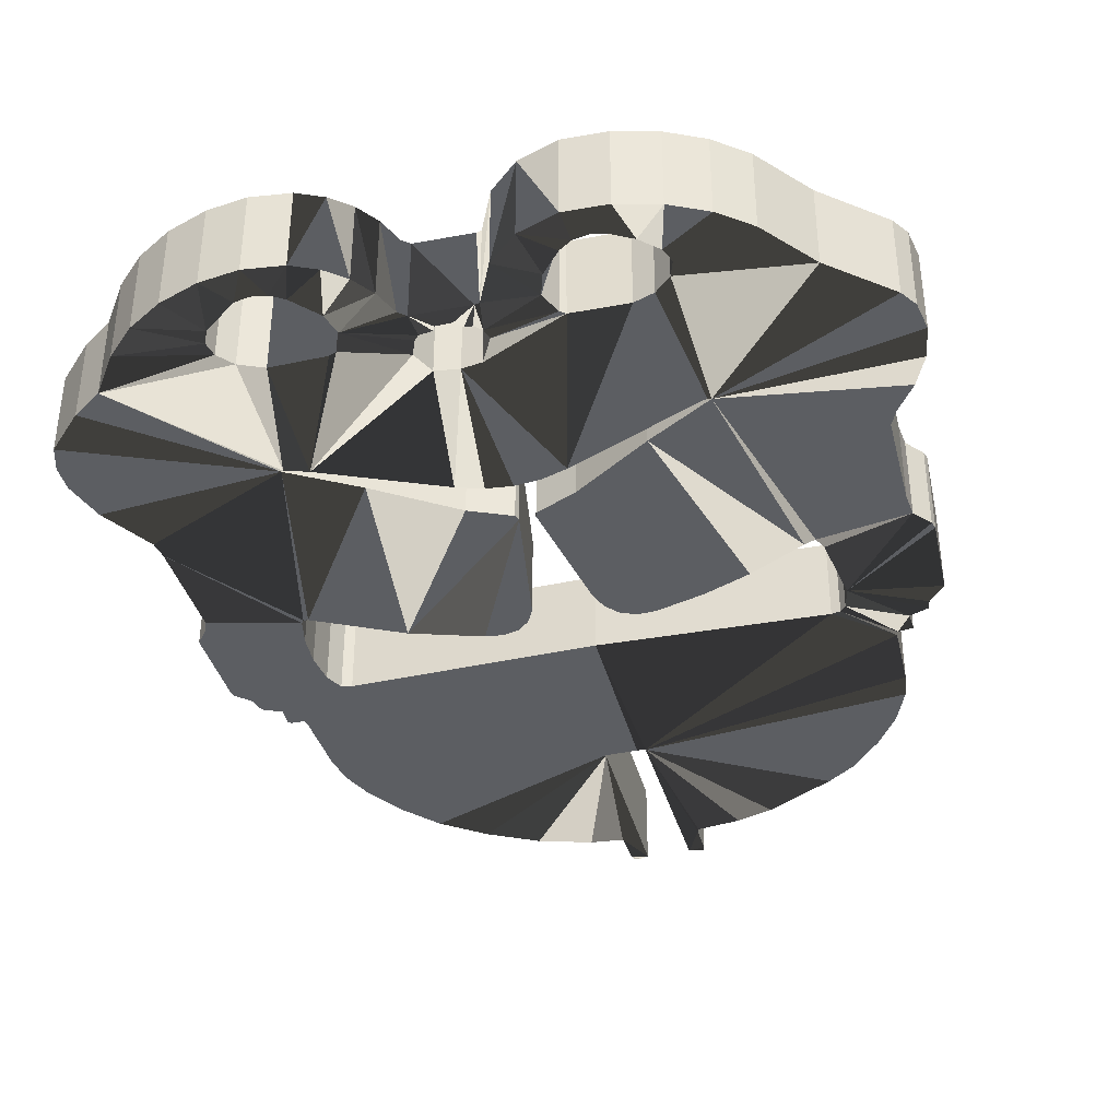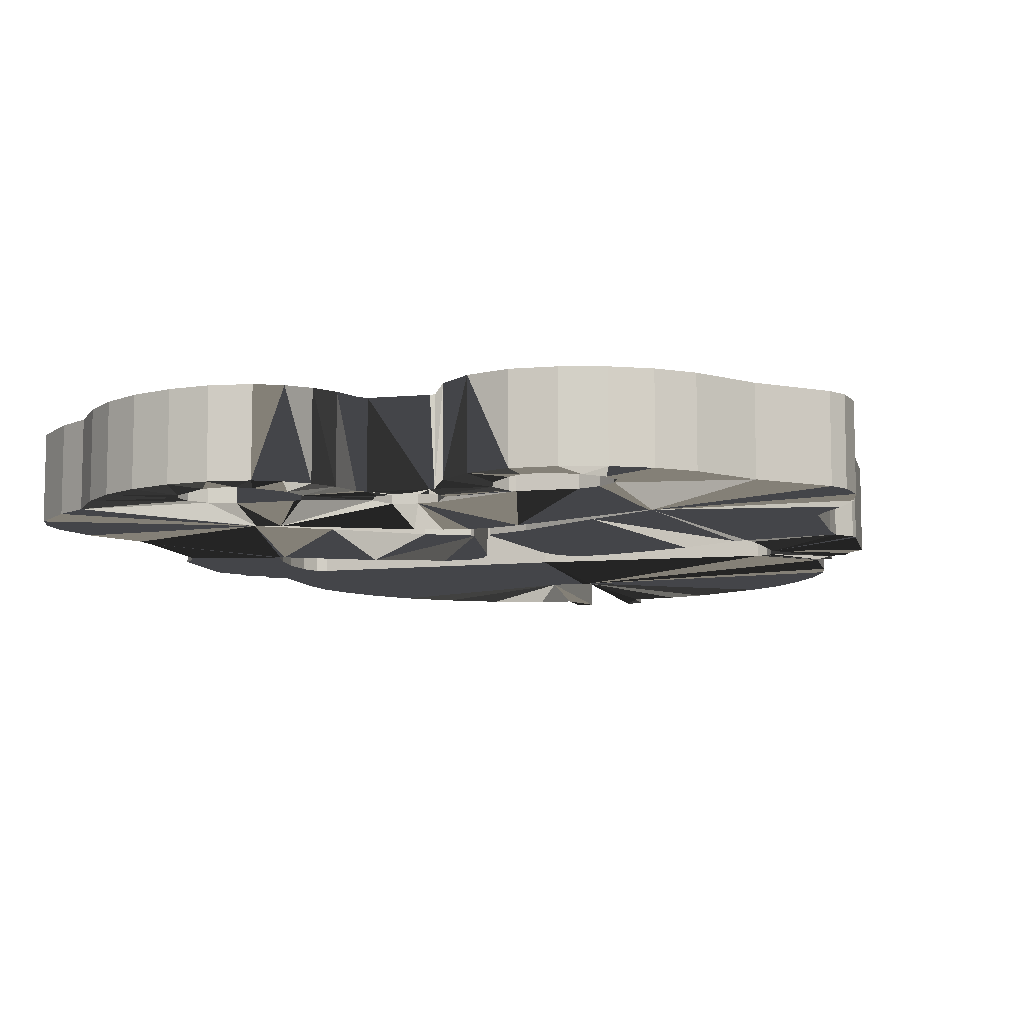
<metadata>
{"format":"obj","ext":"obj","renderer":"f3d","projection":"perspective","resolution":1024,"background":"white","views":[{"elev":-38.1,"azim":14.4,"up":"+Z"},{"elev":-9.0,"azim":14.7,"up":"+Z"}]}
</metadata>
<code>
g default
v 0.1469 2.482 -0.7643
v 0.7409 2.143 -0.7643
v 0.998 1.95 -0.7643
v 1.264 1.629 -0.7643
v 1.649 0.1059 -0.7643
v 0.6951 -3.134 -0.7643
v -3.572 -4.308 -0.7643
v 0.7316 -3.143 -0.7643
v 1.767 -4.328 -0.7643
v 0.6022 -4.324 -0.7643
v -4.212 -3.585 -0.7643
v -4.214 -3.354 -0.7643
v -4.108 -2.994 -0.7643
v -3.842 -2.543 -0.7643
v -3.829 -4.125 -0.7643
v -4.141 -3.803 -0.7643
v 2.224 -2.918 -0.7643
v 2.347 -3.198 -0.7643
v 2.396 -3.494 -0.7643
v 2.356 -3.749 -0.7643
v 2.263 -3.895 -0.7643
v 1.264 1.629 -0.04699
v 0.998 1.95 -0.04699
v 0.7409 2.143 -0.04699
v 0.1469 2.482 -0.04699
v 0.7592 -3.134 -0.7643
v 1.649 0.1059 -0.04699
v 0.4197 -4.96 -0.7643
v 0.5943 -4.861 -0.7643
v 1.631 0.7206 -0.04699
v 1.594 0.9684 -0.04699
v 1.46 1.316 -0.04699
v 0.2914 -4.987 -0.7643
v 1.95 -0.1971 -0.04699
v 0.1616 -4.961 -0.7643
v 1.971 -0.2888 -0.04699
v 1.793 0.0381 -0.04699
v 0.05266 -4.886 -0.7643
v 2.145 -1.225 -0.04699
v 2.115 -0.4645 -0.04699
v 0.1434 -5.236 -0.7643
v 1.787 -0.1329 -0.04699
v 2.126 -1.289 -0.04699
v 0.7409 -4.721 -0.7643
v 0.789 -4.592 -0.7643
v 1.663 0.06104 -0.04699
v 0.5026 -5.226 -0.7643
v 0.8467 -5.134 -0.7643
v 0.7409 -4.455 -0.7643
v 1.151 -4.984 -0.7643
v 1.301 -0.3899 -0.04699
v 1.347 -0.5918 -0.04699
v 1.415 -4.773 -0.7643
v 1.25 -0.3326 -0.04699
v 1.172 -0.3164 -0.04699
v -0.8192 -2.179 -0.7643
v -0.8374 -2.133 -0.7643
v -0.9751 -2.124 -0.7643
v -0.9934 -2.179 -0.7643
v -1.347 -2.339 -0.7643
v -0.4657 -2.342 -0.7643
v 1.117 -1.271 -0.04699
v 0.6309 -1.005 -0.04699
v 0.2201 -0.8337 -0.04699
v 1.264 -1.197 -0.04699
v 1.215 -1.31 -0.04699
v -1.186 3.015 -0.04699
v -1.244 3.007 -0.04699
v -1.259 2.95 -0.04699
v -1.113 2.987 -0.04699
v -1.746 -4.299 -0.7643
v -1.746 -4.299 -0.04699
v -1.81 -4.272 -0.04699
v -1.81 -4.272 -0.7643
v -0.5897 3.006 -0.04699
v -0.7181 2.987 -0.04699
v -0.5711 2.96 -0.04699
v -2.285 -4.262 -0.04699
v -2.285 -4.262 -0.7643
v -0.5711 2.684 -0.04699
v -2.572 -3.134 -0.04699
v -2.572 -3.134 -0.7643
v -0.1728 2.587 -0.04699
v -0.5575 2.643 -0.04699
v -1.271 2.646 -0.04699
v -0.85 -4.383 -0.7643
v -0.85 -4.383 -0.04699
v -1.012 -4.336 -0.7643
v -1.562 2.62 -0.04699
v -1.012 -4.336 -0.04699
v -0.9887 -4.378 -0.04699
v -0.9887 -4.378 -0.7643
v -2.025 2.476 -0.04699
v -2.452 2.244 -0.04699
v -2.829 1.959 -0.04699
v -0.1126 -4.693 -0.04699
v -0.1126 -4.693 -0.7643
v -0.8098 1.234 -0.04699
v -1.094 1.244 -0.04699
v -0.1753 -4.497 -0.04699
v -0.1753 -4.497 -0.7643
v -0.195 -5.116 -0.04699
v -0.195 -5.116 -0.7643
v -0.7364 1.244 -0.04699
v -0.4438 -4.886 -0.04699
v -0.4438 -4.886 -0.7643
v -0.6112 -4.53 -0.7643
v -0.6112 -4.53 -0.04699
v -0.2044 -0.7111 -0.04699
v -0.361 -0.7047 -0.04699
v -0.4944 -0.7627 -0.04699
v -0.5951 -0.8775 -0.04699
v -0.6539 -1.041 -0.04699
v -0.6539 -4.519 -0.04699
v -0.6539 -4.519 -0.7643
v -0.7916 -0.3716 -0.04699
v -1.292 -4.8 -0.7643
v -1.292 -4.8 -0.04699
v -1.42 -4.979 -0.04699
v -1.42 -4.979 -0.7643
v -1.177 -0.9678 -0.04699
v -1.25 -0.8273 -0.04699
v -1.356 -0.7373 -0.04699
v -1.489 -0.7007 -0.04699
v -1.14 -4.529 -0.04699
v -1.14 -4.529 -0.7643
v -3.019 -0.3347 -0.04699
v -2.93 -0.3164 -0.04699
v -1.205 -4.583 -0.04699
v -1.205 -4.583 -0.7643
v -1.645 -0.7201 -0.04699
v -2.248 -0.9187 -0.04699
v -2.985 -1.298 -0.04699
v -1.589 -5.119 -0.04699
v -1.589 -5.119 -0.7643
v -3.024 -1.305 -0.04699
v -1.801 -5.217 -0.04699
v -1.801 -5.217 -0.7643
v -3.099 1.641 -0.04699
v -3.48 0.1241 -0.04699
v -3.494 0.07932 -0.04699
v -3.609 0.07825 -0.04699
v -1.351 -2.629 -0.7643
v -1.13 -2.557 -0.7643
v -0.9063 -2.533 -0.7643
v -3.315 1.28 -0.04699
v -0.6829 -2.557 -0.7643
v -3.419 1.016 -0.04699
v -0.461 -2.629 -0.7643
v -3.462 0.7389 -0.04699
v -3.857 -1.362 -0.04699
v -2.012 -2.794 -0.7643
v -3.123 -0.7613 -0.04699
v -3.095 -0.4907 -0.04699
v -3.049 -1.271 -0.04699
v -3.104 -1.032 -0.04699
v -0.7582 -3.932 -0.7643
v -0.9292 -3.904 -0.7643
v -3.636 0.05997 -0.04699
v -3.627 -0.1053 -0.04699
v -3.618 -0.1053 -0.04699
v -1.131 -3.932 -0.7643
v -3.765 -0.1605 -0.04699
v -3.801 -0.2064 -0.04699
v -1.223 -4.134 -0.7643
v -0.6629 -4.253 -0.7643
v -0.6367 -4.162 -0.7643
v -3.816 -0.3071 -0.04699
v -0.7202 -4.313 -0.7643
v -0.7916 -4.317 -0.7643
v -3.946 -0.4347 -0.04699
v -3.957 -0.5093 -0.04699
v -3.96 -1.228 -0.04699
v 2.053 -2.666 -0.04699
v 1.98 -1.647 -0.04699
v 2 -1.449 -0.04699
v -1.124 -4.319 -0.7643
v 1.989 -2.519 -0.04699
v -1.168 -4.272 -0.7643
v -2.361 -3.079 -0.7643
v -2.553 -3.143 -0.7643
v 0.1996 -2.794 -0.04699
v 1.767 -4.328 -0.04699
v 0.4291 -4.262 -0.04699
v 0.6022 -4.324 -0.04699
v -0.04807 -4.272 -0.04699
v -0.09396 -4.308 -0.04699
v 1.46 1.316 -0.7643
v 1.594 0.9684 -0.7643
v 1.631 0.7206 -0.7643
v 1.95 -0.1971 -0.7643
v 1.971 -0.2888 -0.7643
v 1.793 0.0381 -0.7643
v 1.787 -0.1329 -0.7643
v 2.115 -0.4645 -0.7643
v 2.145 -1.225 -0.7643
v 2.126 -1.289 -0.7643
v 1.663 0.06104 -0.7643
v 1.347 -0.5918 -0.7643
v 1.301 -0.3899 -0.7643
v 1.25 -0.3326 -0.7643
v 1.172 -0.3164 -0.7643
v -2.283 -4.96 -0.7643
v 0.2201 -0.8337 -0.7643
v 0.6309 -1.005 -0.7643
v 1.117 -1.271 -0.7643
v -1.667 -4.484 -0.7643
v 1.264 -1.197 -0.7643
v 1.215 -1.31 -0.7643
v -1.718 -4.675 -0.7643
v -1.911 -4.895 -0.7643
v -2.026 -4.966 -0.7643
v -1.259 2.95 -0.7643
v -1.244 3.007 -0.7643
v -1.186 3.015 -0.7643
v -1.113 2.987 -0.7643
v -2.154 -4.987 -0.7643
v -2.131 -5.257 -0.7643
v -0.7181 2.987 -0.7643
v -0.5897 3.006 -0.7643
v -0.5711 2.96 -0.7643
v -2.489 -4.354 -0.7643
v -0.5711 2.684 -0.7643
v -2.601 -4.486 -0.7643
v -0.5575 2.643 -0.7643
v -0.1728 2.587 -0.7643
v -2.626 -4.615 -0.7643
v -1.271 2.646 -0.7643
v -2.573 -4.735 -0.7643
v -1.562 2.62 -0.7643
v -2.462 -5.208 -0.7643
v -2.797 -5.082 -0.7643
v -3.811 -1.473 -0.7643
v -2.829 1.959 -0.7643
v -2.452 2.244 -0.7643
v -2.025 2.476 -0.7643
v -3.82 -2.39 -0.7643
v -1.094 1.244 -0.7643
v -0.8098 1.234 -0.7643
v -3.334 -4.655 -0.7643
v -3.088 -4.898 -0.7643
v -0.7364 1.244 -0.7643
v -2.283 -4.96 -0.04699
v -1.667 -4.484 -0.04699
v -0.6539 -1.041 -0.7643
v -0.5951 -0.8775 -0.7643
v -1.718 -4.675 -0.04699
v -0.4944 -0.7627 -0.7643
v -0.361 -0.7047 -0.7643
v -0.2044 -0.7111 -0.7643
v -1.911 -4.895 -0.04699
v -0.7916 -0.3716 -0.7643
v -2.026 -4.966 -0.04699
v -2.154 -4.987 -0.04699
v -1.489 -0.7007 -0.7643
v -1.356 -0.7373 -0.7643
v -1.25 -0.8273 -0.7643
v -1.177 -0.9678 -0.7643
v -2.131 -5.257 -0.04699
v -2.93 -0.3164 -0.7643
v -3.019 -0.3347 -0.7643
v -2.462 -5.208 -0.04699
v -2.985 -1.298 -0.7643
v -2.248 -0.9187 -0.7643
v -1.645 -0.7201 -0.7643
v -2.489 -4.354 -0.04699
v -3.024 -1.305 -0.7643
v -2.601 -4.486 -0.04699
v -2.626 -4.615 -0.04699
v -3.099 1.641 -0.7643
v -2.573 -4.735 -0.04699
v -3.494 0.07932 -0.7643
v -3.48 0.1241 -0.7643
v -3.609 0.07825 -0.7643
v -2.797 -5.082 -0.04699
v -3.462 0.7389 -0.7643
v -3.419 1.016 -0.7643
v -3.315 1.28 -0.7643
v -4.212 -3.585 -0.04699
v -4.141 -3.803 -0.04699
v -3.857 -1.362 -0.7643
v -3.811 -1.473 -0.04699
v -3.095 -0.4907 -0.7643
v -3.123 -0.7613 -0.7643
v -3.104 -1.032 -0.7643
v -3.049 -1.271 -0.7643
v -4.108 -2.994 -0.04699
v -4.214 -3.354 -0.04699
v -3.618 -0.1053 -0.7643
v -3.627 -0.1053 -0.7643
v -3.82 -2.39 -0.04699
v -3.636 0.05997 -0.7643
v -3.842 -2.543 -0.04699
v -3.801 -0.2064 -0.7643
v -3.765 -0.1605 -0.7643
v -3.088 -4.898 -0.04699
v -3.816 -0.3071 -0.7643
v -3.334 -4.655 -0.04699
v -3.96 -1.228 -0.7643
v -3.957 -0.5093 -0.7643
v -3.946 -0.4347 -0.7643
v -3.829 -4.125 -0.04699
v 2.053 -2.666 -0.7643
v -3.572 -4.308 -0.04699
v 2 -1.449 -0.7643
v 1.98 -1.647 -0.7643
v 0.7592 -3.134 -0.04699
v 1.989 -2.519 -0.7643
v 0.7316 -3.143 -0.04699
v 0.6951 -3.134 -0.04699
v 0.1996 -2.794 -0.7643
v 0.4291 -4.262 -0.7643
v 2.396 -3.494 -0.04699
v 2.347 -3.198 -0.04699
v 2.224 -2.918 -0.04699
v -0.04807 -4.272 -0.7643
v 2.263 -3.895 -0.04699
v -0.09396 -4.308 -0.7643
v 2.356 -3.749 -0.04699
v 0.5943 -4.861 -0.04699
v 0.4197 -4.96 -0.04699
v 0.2914 -4.987 -0.04699
v 0.1616 -4.961 -0.04699
v 0.05266 -4.886 -0.04699
v 0.1434 -5.236 -0.04699
v 0.789 -4.592 -0.04699
v 0.7409 -4.721 -0.04699
v 0.5026 -5.226 -0.04699
v 0.8467 -5.134 -0.04699
v 0.7409 -4.455 -0.04699
v 1.151 -4.984 -0.04699
v 1.415 -4.773 -0.04699
v -0.8374 -2.133 -0.04699
v -0.8192 -2.179 -0.04699
v -1.347 -2.339 -0.04699
v -0.9934 -2.179 -0.04699
v -0.9751 -2.124 -0.04699
v -0.4657 -2.342 -0.04699
v -0.461 -2.629 -0.04699
v -0.6829 -2.557 -0.04699
v -0.9063 -2.533 -0.04699
v -1.13 -2.557 -0.04699
v -1.351 -2.629 -0.04699
v -2.012 -2.794 -0.04699
v -0.9292 -3.904 -0.04699
v -0.7582 -3.932 -0.04699
v -1.131 -3.932 -0.04699
v -1.223 -4.134 -0.04699
v -0.6367 -4.162 -0.04699
v -0.6629 -4.253 -0.04699
v -0.7202 -4.313 -0.04699
v -0.7916 -4.317 -0.04699
v -1.124 -4.319 -0.04699
v -1.168 -4.272 -0.04699
v -2.361 -3.079 -0.04699
v -2.553 -3.143 -0.04699
g helmet:Mesh
f 4 188 242
f 2 3 242
f 147 149 158
f 6 8 312
f 49 10 26
f 10 312 8
f 13 82 12
f 14 82 13
f 11 12 82
f 7 15 82
f 15 16 82
f 11 82 16
f 24 104 23
f 25 104 24
f 21 26 20
f 19 20 26
f 9 26 21
f 18 19 26
f 9 49 26
f 17 18 26
f 32 104 31
f 31 104 30
f 22 104 32
f 30 104 27
f 28 47 33
f 47 41 33
f 41 103 35
f 35 33 41
f 42 52 34
f 36 52 40
f 39 40 52
f 42 37 46
f 47 28 29
f 44 48 29
f 45 50 44
f 47 29 48
f 27 54 46
f 55 54 27
f 51 52 42
f 36 34 52
f 65 66 176
f 175 176 66
f 49 9 45
f 48 44 50
f 8 26 10
f 53 45 9
f 50 45 53
f 42 46 51
f 54 51 46
f 60 264 59
f 109 113 64
f 67 68 69
f 69 70 67
f 69 85 70
f 71 72 73
f 71 73 74
f 75 76 77
f 74 73 78
f 74 78 79
f 344 81 82
f 83 104 25
f 84 104 83
f 99 70 85
f 86 87 352
f 88 90 91
f 88 91 92
f 89 99 85
f 84 80 104
f 76 104 80
f 76 80 77
f 87 86 92
f 87 92 91
f 94 99 93
f 95 99 94
f 139 99 95
f 89 93 99
f 96 38 97
f 100 96 97
f 100 97 101
f 102 103 41
f 98 99 116
f 128 116 99
f 139 146 99
f 102 106 103
f 187 100 101
f 22 23 104
f 98 116 104
f 55 27 104
f 102 105 106
f 107 106 105
f 107 105 108
f 107 108 114
f 107 114 115
f 110 111 109
f 109 111 112
f 109 112 113
f 55 104 116
f 125 115 114
f 117 118 119
f 117 119 120
f 124 344 123
f 122 123 344
f 121 122 344
f 125 126 115
f 126 125 129
f 126 129 130
f 130 129 118
f 130 118 117
f 146 148 99
f 135 120 134
f 119 134 120
f 81 344 133
f 133 136 81
f 134 137 138
f 134 138 135
f 56 205 61
f 159 161 142
f 316 157 149
f 157 158 149
f 312 316 149
f 140 141 127
f 127 128 140
f 128 99 140
f 264 265 58
f 82 263 152
f 152 264 60
f 159 160 161
f 153 154 161
f 141 142 161
f 162 143 158
f 143 144 158
f 154 127 161
f 164 153 163
f 161 163 153
f 168 153 164
f 168 171 153
f 141 161 127
f 150 140 99
f 148 150 99
f 169 166 115
f 101 107 166
f 171 172 153
f 172 173 153
f 156 153 173
f 151 282 156
f 173 151 156
f 318 101 166
f 318 166 167
f 157 316 167
f 165 180 162
f 144 145 158
f 178 307 174
f 176 43 52
f 143 162 180
f 180 165 71
f 179 207 165
f 43 39 52
f 52 65 176
f 66 62 307
f 338 182 63
f 182 307 62
f 307 178 66
f 222 7 181
f 82 181 7
f 310 339 184
f 181 180 79
f 71 74 180
f 74 79 180
f 79 222 181
f 202 242 5
f 190 5 242
f 189 190 242
f 107 115 166
f 177 126 207
f 130 207 126
f 92 126 88
f 38 35 103
f 192 195 199
f 196 199 195
f 107 101 106
f 106 97 103
f 97 106 101
f 38 103 97
f 194 198 193
f 86 170 115
f 198 194 200
f 200 201 198
f 194 191 199
f 192 199 191
f 115 126 86
f 170 169 115
f 92 86 126
f 177 88 126
f 202 5 201
f 5 198 201
f 120 210 117
f 130 117 207
f 206 311 205
f 71 165 207
f 197 305 199
f 200 194 199
f 208 199 305
f 179 177 207
f 209 26 206
f 209 208 305
f 210 207 117
f 120 135 210
f 214 215 213
f 215 216 213
f 135 138 211
f 211 210 135
f 238 228 216
f 203 217 218
f 217 212 218
f 138 218 212
f 212 211 138
f 220 221 219
f 221 223 219
f 224 7 222
f 226 1 242
f 1 2 242
f 227 240 224
f 213 216 228
f 218 231 203
f 228 238 230
f 236 230 238
f 229 203 231
f 231 232 229
f 232 241 229
f 7 224 240
f 227 229 241
f 241 240 227
f 225 242 223
f 225 226 242
f 219 223 242
f 235 238 234
f 236 238 235
f 82 237 267
f 82 14 237
f 233 286 237
f 239 242 252
f 202 252 242
f 239 252 238
f 260 238 252
f 3 4 242
f 188 189 242
f 244 72 207
f 71 207 72
f 244 207 210
f 244 210 247
f 249 250 248
f 246 248 250
f 245 246 250
f 250 204 245
f 204 205 57
f 57 245 204
f 247 210 211
f 247 211 251
f 260 273 238
f 251 211 212
f 251 212 253
f 253 212 217
f 253 217 254
f 256 257 255
f 58 59 264
f 254 217 203
f 254 203 243
f 137 259 218
f 137 218 138
f 231 218 262
f 259 262 218
f 257 258 265
f 255 257 265
f 266 222 79
f 222 266 268
f 222 268 224
f 264 152 263
f 258 58 265
f 224 268 269
f 224 269 227
f 233 281 285
f 267 263 82
f 271 243 229
f 203 229 243
f 227 269 271
f 227 271 229
f 262 275 232
f 262 232 231
f 277 278 238
f 278 270 238
f 276 277 238
f 234 238 270
f 276 238 273
f 279 11 16
f 279 16 280
f 233 282 151
f 282 233 291
f 287 13 12
f 287 12 288
f 288 12 11
f 288 11 279
f 233 237 291
f 290 292 289
f 292 274 289
f 272 289 274
f 260 261 273
f 291 237 14
f 291 14 293
f 293 14 13
f 293 13 287
f 281 299 285
f 294 295 284
f 295 289 284
f 283 284 289
f 289 272 261
f 272 273 261
f 283 289 261
f 275 296 241
f 297 294 284
f 296 298 240
f 296 240 241
f 7 240 298
f 16 15 302
f 16 302 280
f 297 284 301
f 301 284 300
f 286 233 285
f 267 237 286
f 284 285 299
f 300 284 299
f 241 232 275
f 6 312 149
f 7 298 304
f 303 17 26
f 7 304 302
f 7 302 15
f 26 209 308
f 308 303 26
f 310 184 309
f 184 185 309
f 330 307 185
f 311 206 26
f 306 308 209
f 305 306 209
f 61 205 311
f 57 205 56
f 197 199 196
f 315 307 314
f 315 174 307
f 175 66 178
f 313 314 307
f 309 185 307
f 317 307 183
f 317 319 307
f 313 307 319
f 318 167 316
f 145 147 158
f 309 8 6
f 309 6 310
f 324 102 323
f 322 323 325
f 102 325 323
f 96 100 105
f 324 96 102
f 26 307 182
f 329 331 327
f 319 20 19
f 319 19 313
f 18 314 313
f 18 313 19
f 327 320 329
f 328 329 320
f 320 321 328
f 321 322 328
f 325 328 322
f 319 317 21
f 319 21 20
f 17 315 314
f 17 314 18
f 326 327 331
f 331 332 326
f 332 183 326
f 174 315 17
f 330 326 183
f 183 307 330
f 317 183 21
f 64 333 334
f 183 332 53
f 183 53 9
f 335 336 337
f 50 332 331
f 332 50 53
f 64 334 338
f 62 63 182
f 331 329 48
f 331 48 50
f 29 28 321
f 29 321 320
f 321 28 33
f 321 33 322
f 342 345 341
f 343 345 342
f 341 345 340
f 340 345 339
f 186 184 339
f 322 33 35
f 322 35 323
f 323 35 38
f 323 38 324
f 335 121 344
f 337 121 335
f 124 131 344
f 131 132 344
f 291 81 136
f 96 324 38
f 333 64 113
f 64 338 63
f 325 41 47
f 325 102 41
f 45 44 327
f 45 327 326
f 345 343 347
f 355 347 343
f 327 44 29
f 327 29 320
f 329 328 47
f 329 47 48
f 328 325 47
f 352 114 351
f 49 45 326
f 49 326 330
f 49 330 185
f 49 185 10
f 346 339 345
f 187 186 349
f 187 349 350
f 346 349 186
f 186 339 346
f 333 57 56
f 333 56 334
f 73 72 355
f 347 355 348
f 72 244 348
f 354 348 244
f 58 337 336
f 58 336 59
f 336 335 60
f 336 60 59
f 356 78 355
f 343 143 355
f 78 356 266
f 182 338 61
f 61 338 334
f 61 334 56
f 341 145 144
f 341 144 342
f 73 355 78
f 348 355 72
f 81 304 356
f 144 143 343
f 144 343 342
f 132 133 344
f 61 311 182
f 87 114 352
f 351 114 350
f 339 149 147
f 339 147 340
f 147 145 341
f 147 341 340
f 353 125 90
f 129 125 354
f 149 339 310
f 60 335 344
f 60 344 152
f 344 82 152
f 108 105 100
f 121 337 58
f 102 96 105
f 346 345 158
f 346 158 157
f 100 350 108
f 108 350 114
f 187 350 100
f 125 114 87
f 125 87 91
f 158 345 347
f 158 347 162
f 91 90 125
f 162 347 348
f 162 348 165
f 353 354 125
f 167 166 350
f 167 350 349
f 129 244 118
f 119 118 247
f 350 166 169
f 350 169 351
f 351 169 170
f 351 170 352
f 170 86 352
f 247 118 244
f 129 354 244
f 346 157 167
f 346 167 349
f 187 101 318
f 253 137 251
f 254 259 253
f 247 251 134
f 247 134 119
f 88 177 353
f 88 353 90
f 134 251 137
f 259 137 253
f 259 254 243
f 354 353 177
f 354 177 179
f 165 348 354
f 165 354 179
f 143 180 355
f 355 180 181
f 355 181 356
f 262 243 271
f 259 243 262
f 356 181 82
f 356 82 81
f 78 266 79
f 262 271 275
f 269 296 271
f 268 298 269
f 136 155 291
f 282 291 155
f 155 156 282
f 204 250 109
f 250 249 110
f 250 110 109
f 249 248 111
f 249 111 110
f 248 246 112
f 248 112 111
f 246 245 113
f 246 113 112
f 252 202 116
f 55 116 202
f 122 257 256
f 122 256 123
f 256 255 124
f 256 124 123
f 258 121 58
f 122 121 258
f 122 258 257
f 113 245 333
f 57 333 245
f 128 127 261
f 128 261 260
f 261 127 283
f 260 252 128
f 116 128 252
f 132 264 263
f 132 263 133
f 255 265 131
f 255 131 124
f 265 264 132
f 265 132 131
f 133 263 267
f 133 267 136
f 267 286 136
f 155 136 286
f 234 270 139
f 270 146 139
f 273 272 141
f 273 141 140
f 141 272 274
f 141 274 142
f 150 276 273
f 150 273 140
f 270 278 146
f 278 277 148
f 278 148 146
f 277 276 150
f 277 150 148
f 281 233 151
f 173 299 281
f 173 281 151
f 154 153 284
f 154 284 283
f 156 155 286
f 156 286 285
f 284 153 156
f 284 156 285
f 127 154 283
f 161 160 290
f 161 290 289
f 159 142 292
f 274 292 142
f 292 290 160
f 292 160 159
f 161 289 295
f 161 295 163
f 295 294 164
f 295 164 163
f 294 297 168
f 294 168 164
f 168 297 301
f 168 301 171
f 301 300 172
f 301 172 171
f 300 299 173
f 300 173 172
f 6 149 310
f 182 311 26
f 17 303 174
f 176 175 306
f 176 306 305
f 178 174 303
f 178 303 308
f 306 175 178
f 306 178 308
f 305 197 176
f 43 176 197
f 183 9 21
f 185 184 312
f 185 312 10
f 312 184 186
f 312 186 316
f 316 186 187
f 316 187 318
f 26 8 309
f 26 309 307
f 275 271 296
f 296 269 298
f 298 268 304
f 266 304 268
f 266 356 304
f 304 81 302
f 293 287 81
f 287 288 81
f 293 81 291
f 288 279 81
f 279 280 81
f 302 81 280
f 23 3 2
f 23 2 24
f 2 1 25
f 2 25 24
f 23 22 4
f 23 4 3
f 189 31 30
f 189 30 190
f 188 32 31
f 188 31 189
f 22 32 188
f 22 188 4
f 30 27 5
f 30 5 190
f 43 197 196
f 43 196 39
f 195 40 39
f 195 39 196
f 191 34 36
f 191 36 192
f 192 36 40
f 192 40 195
f 191 194 42
f 191 42 34
f 194 193 42
f 37 42 193
f 193 198 46
f 193 46 37
f 198 5 46
f 27 46 5
f 200 199 52
f 200 52 51
f 201 200 51
f 201 51 54
f 201 54 55
f 201 55 202
f 206 205 63
f 206 63 62
f 205 204 64
f 205 64 63
f 109 64 204
f 52 199 208
f 52 208 65
f 65 208 209
f 65 209 66
f 66 209 206
f 66 206 62
f 77 221 220
f 77 220 75
f 216 215 67
f 216 67 70
f 215 214 68
f 215 68 67
f 214 213 69
f 214 69 68
f 220 219 76
f 220 76 75
f 99 238 70
f 83 25 226
f 1 226 25
f 223 221 80
f 77 80 221
f 226 225 84
f 226 84 83
f 223 80 84
f 223 84 225
f 216 70 238
f 213 228 85
f 213 85 69
f 85 228 230
f 85 230 89
f 230 236 89
f 219 242 104
f 219 104 76
f 236 93 89
f 236 235 94
f 236 94 93
f 235 234 95
f 235 95 94
f 139 95 234
f 239 238 99
f 239 99 98
f 242 239 98
f 242 98 104

</code>
